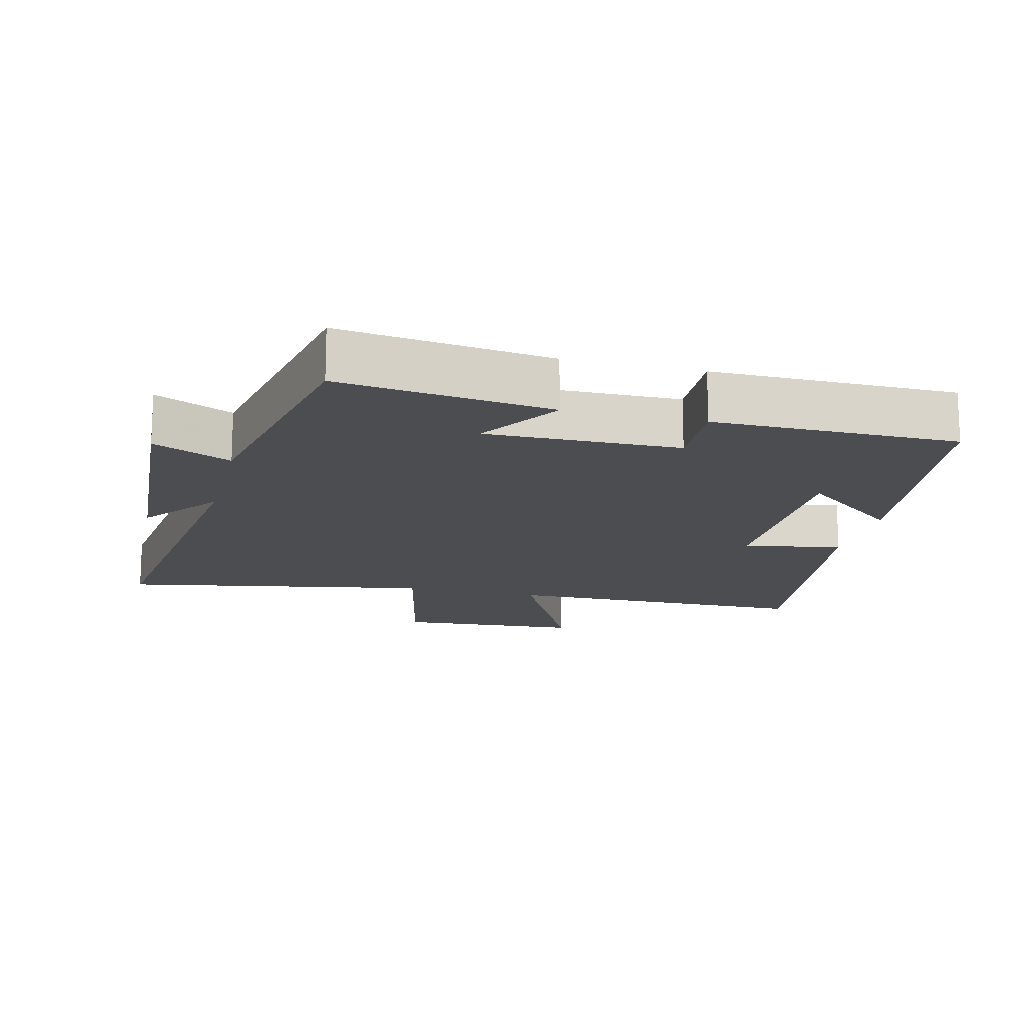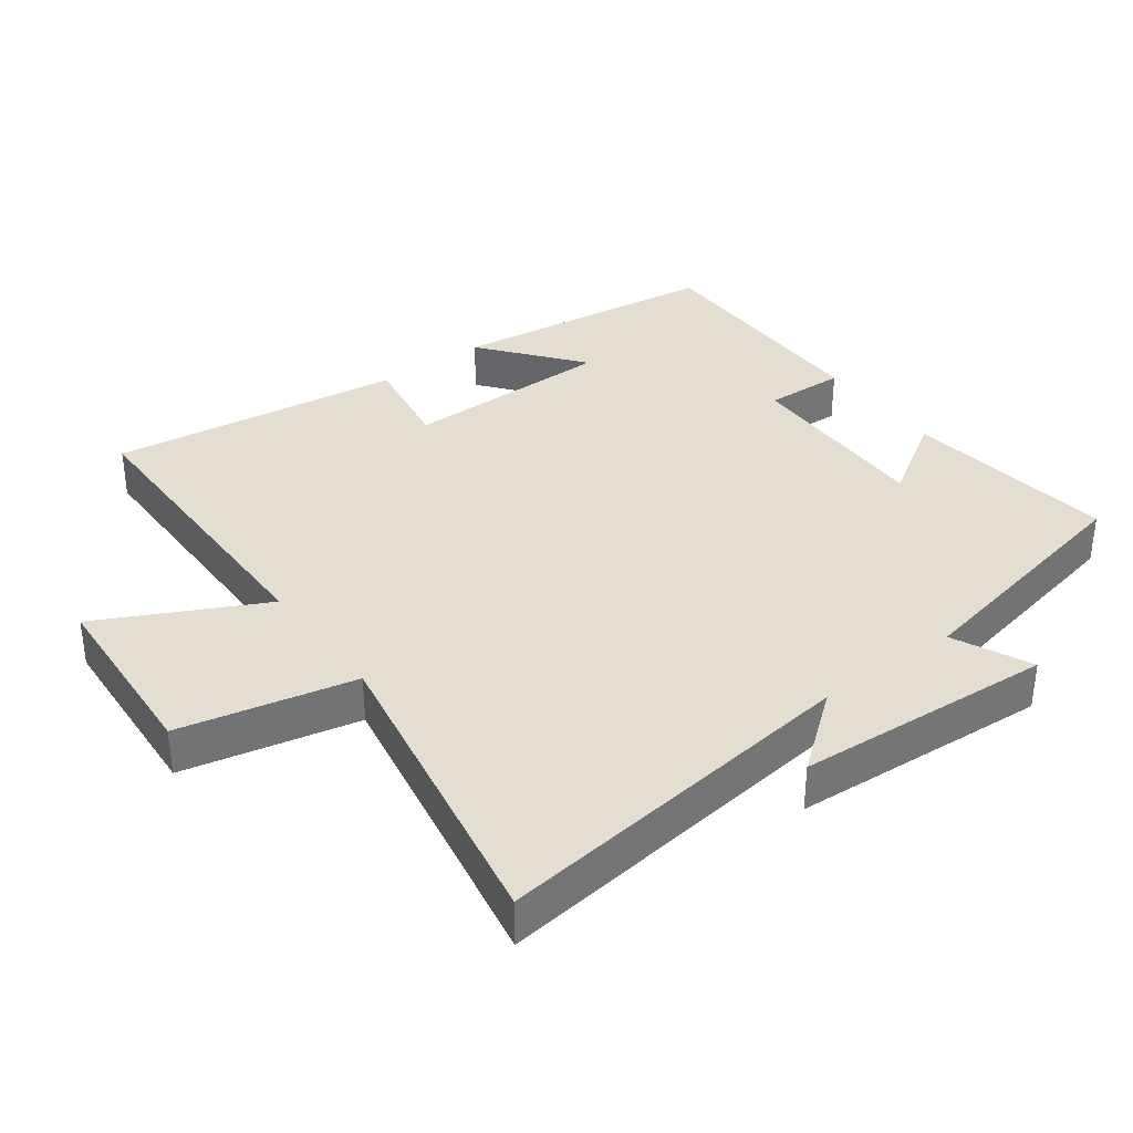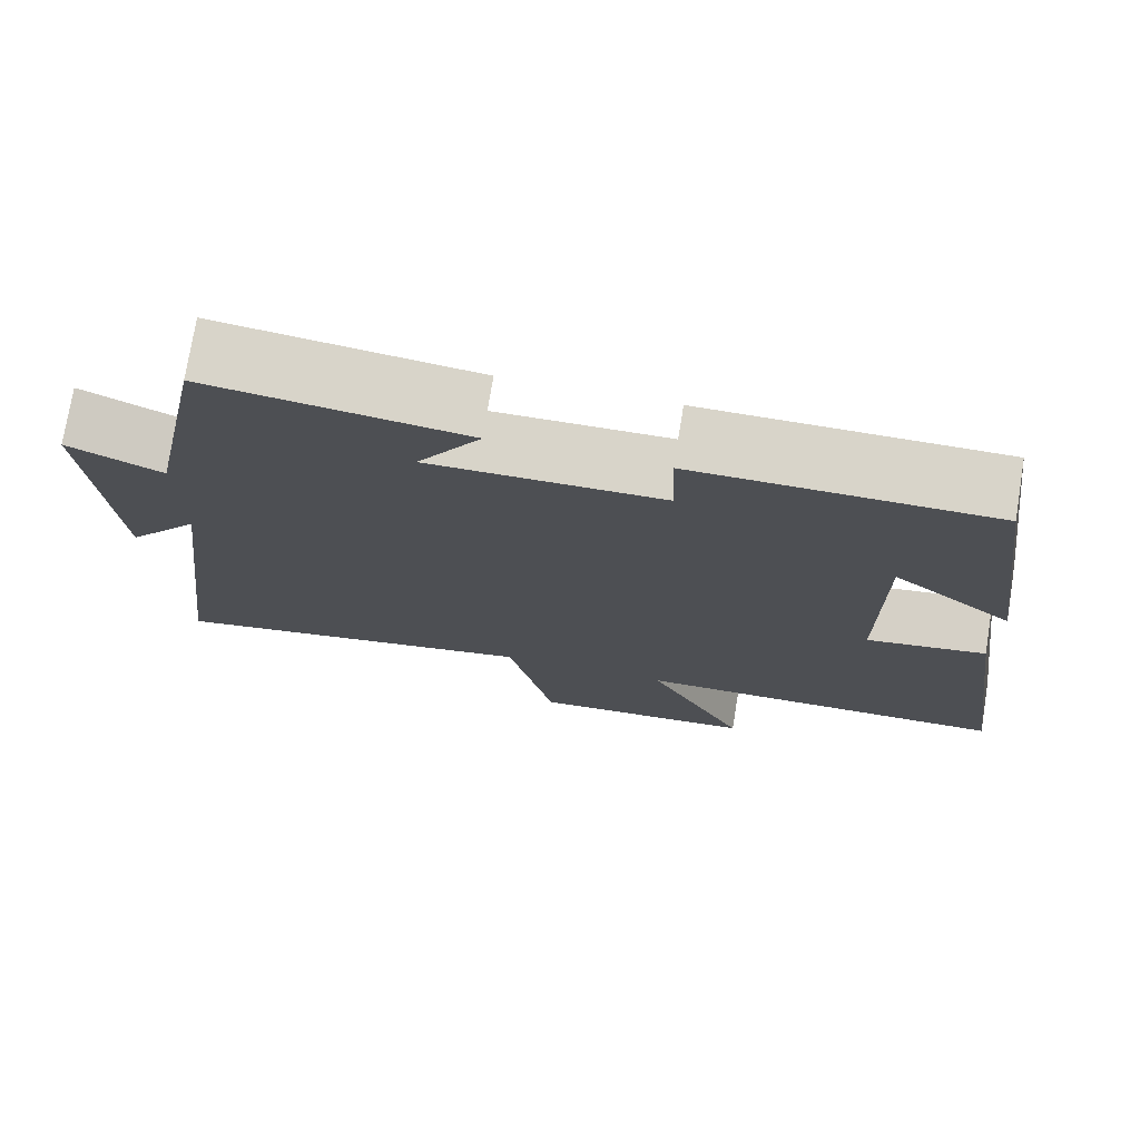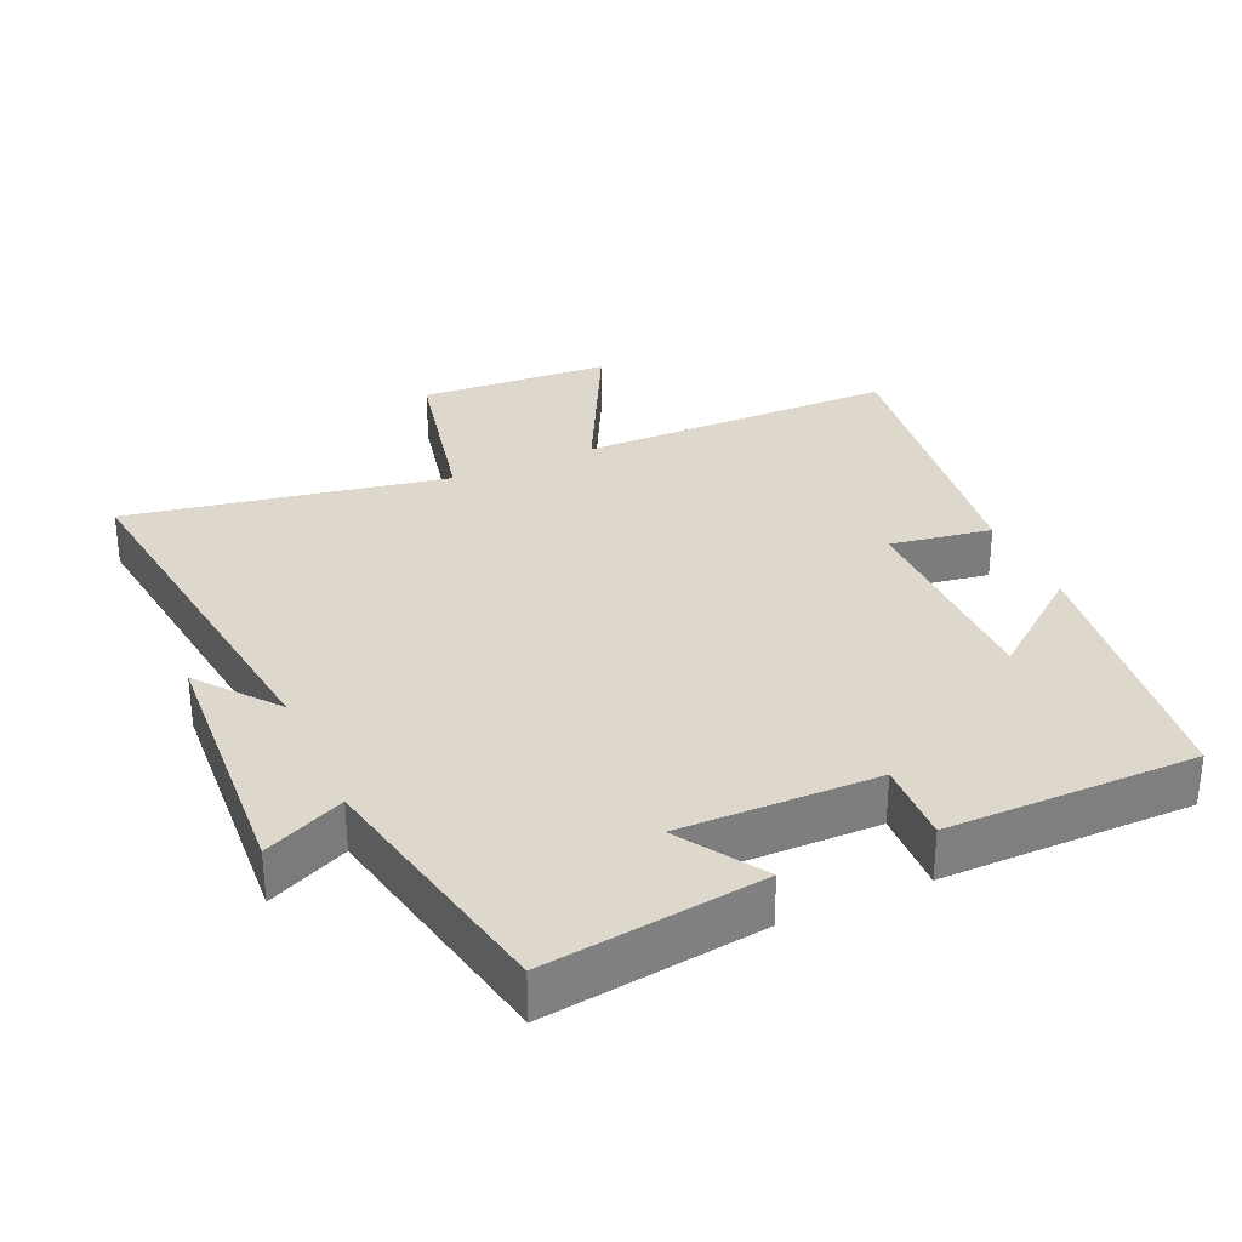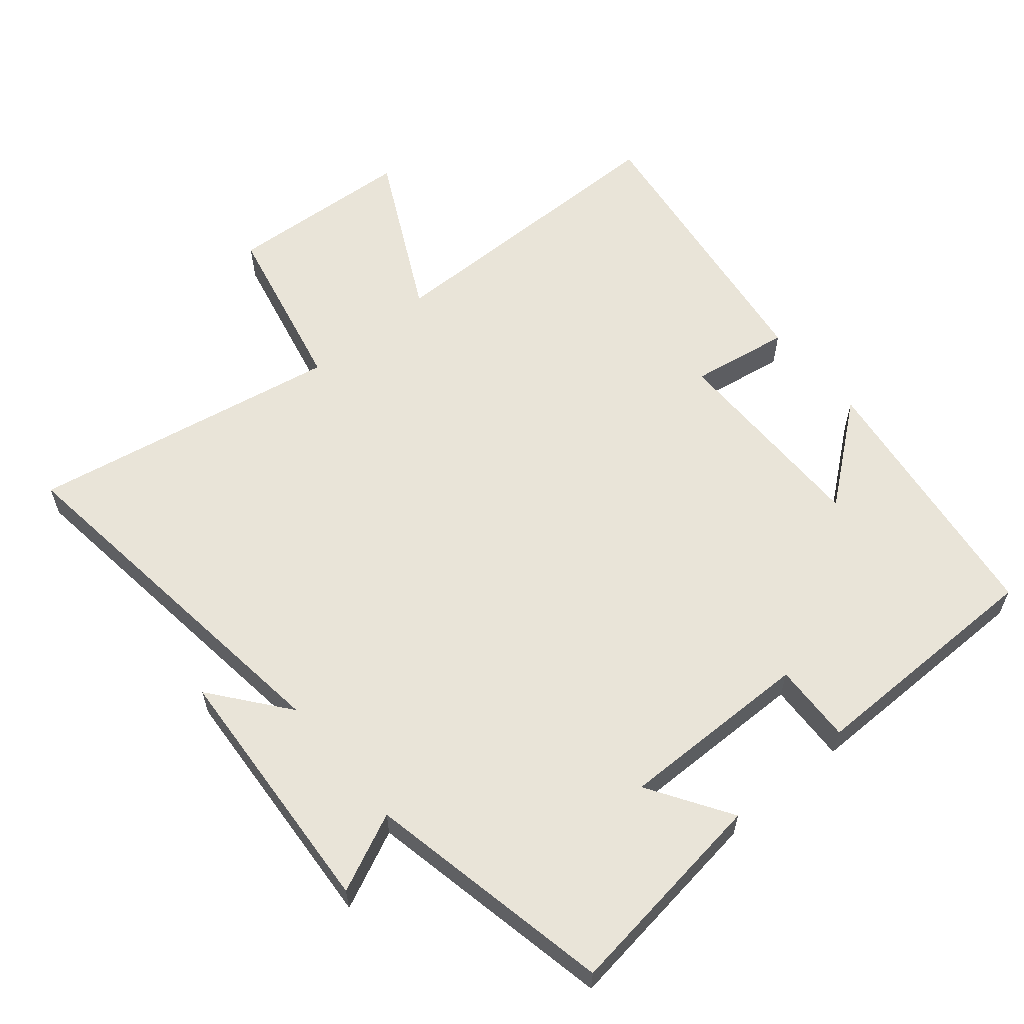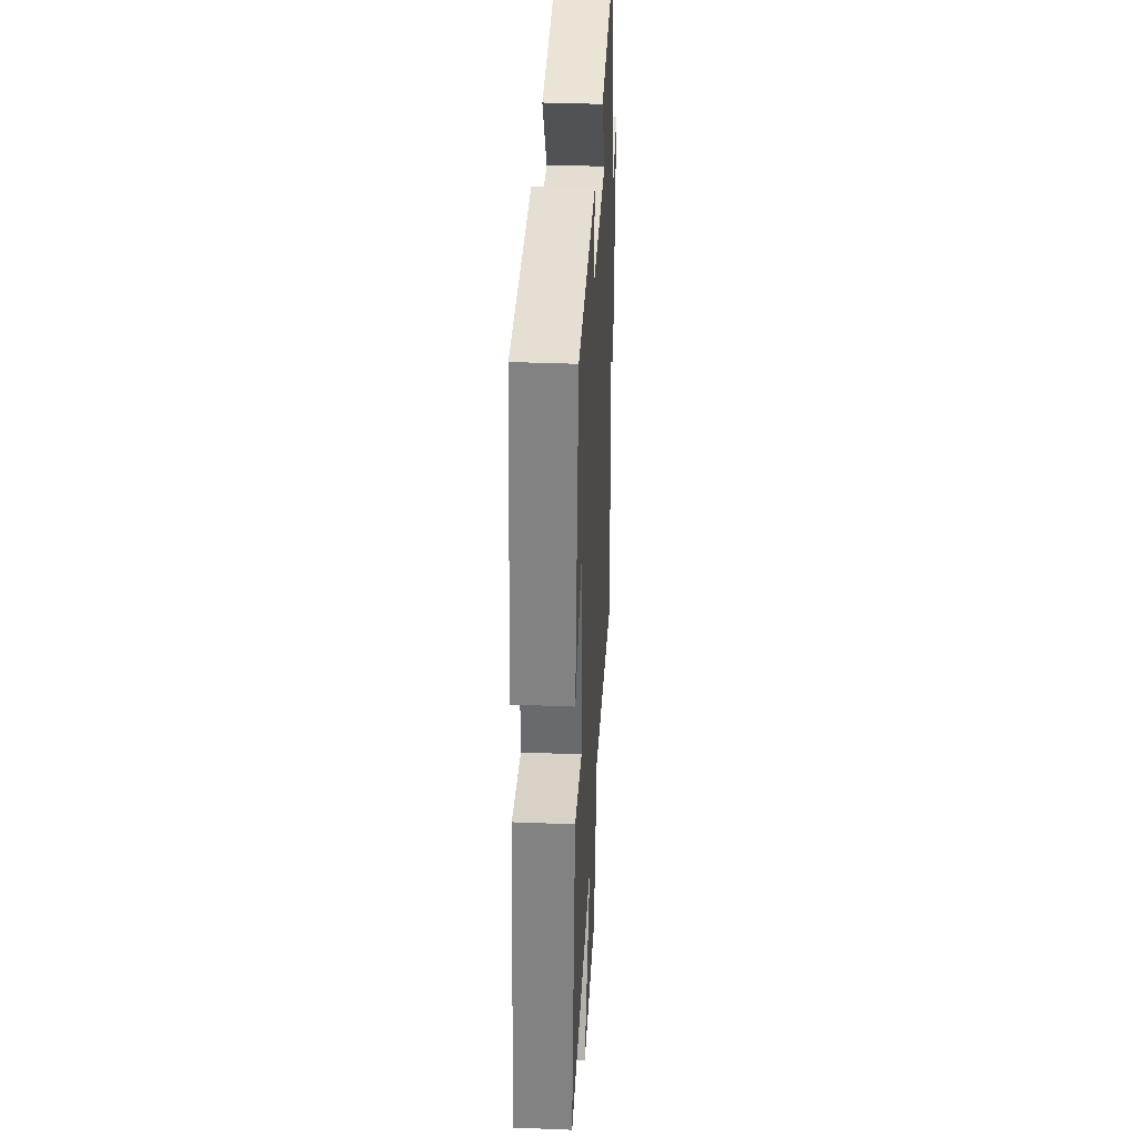
<metadata>
{"format":"obj","ext":"obj","renderer":"f3d","projection":"perspective","resolution":1024,"background":"white","views":[{"elev":-15.7,"azim":-13.9,"up":"+Y"},{"elev":35.8,"azim":-126.7,"up":"+Y"},{"elev":75.0,"azim":9.2,"up":"+Z"},{"elev":31.4,"azim":-24.2,"up":"+Y"},{"elev":60.2,"azim":-40.0,"up":"+Y"},{"elev":36.7,"azim":93.0,"up":"+Z"}]}
</metadata>
<code>
v 0.446 0.07 0.499
v 0.5 0.07 0.103
v 0.354 0.07 0.219
v 0.354 0.07 -0.089
v 0.5 0.07 -0.065
v 0.559 0.07 -0.496
v 0.102 0.07 -0.5
v 0.223 0.07 -0.739
v -0.051 0.07 -0.757
v -0.108 0.07 -0.5
v -0.566 0.07 -0.585
v -0.5 0.07 -0.039
v -0.589 0.07 -0.152
v -0.615 0.07 0.228
v -0.5 0.07 0.175
v -0.427 0.07 0.541
v -0.115 0.07 0.5
v -0.192 0.07 0.378
v 0.092 0.07 0.382
v 0.087 0.07 0.5
v 0.446 0 0.499
v 0.5 0 0.103
v 0.354 0 0.219
v 0.354 0 -0.089
v 0.5 0 -0.065
v 0.559 0 -0.496
v 0.102 0 -0.5
v 0.223 0 -0.739
v -0.051 0 -0.757
v -0.108 0 -0.5
v -0.566 0 -0.585
v -0.5 0 -0.039
v -0.589 0 -0.152
v -0.615 0 0.228
v -0.5 0 0.175
v -0.427 0 0.541
v -0.115 0 0.5
v -0.192 0 0.378
v 0.092 0 0.382
v 0.087 0 0.5
f 19 20 1
f 15 16 17 18
f 15 18 19
f 12 13 14 15
f 12 15 19 1
f 10 11 12 1
f 7 8 9 10
f 4 5 6 7
f 3 4 7 10
f 1 2 3
f 1 3 10
f 21 40 39
f 38 37 36 35
f 39 38 35
f 35 34 33 32
f 21 39 35 32
f 21 32 31 30
f 30 29 28 27
f 27 26 25 24
f 30 27 24 23
f 23 22 21
f 30 23 21
f 1 21 22 2
f 2 22 23 3
f 3 23 24 4
f 4 24 25 5
f 5 25 26 6
f 6 26 27 7
f 7 27 28 8
f 8 28 29 9
f 9 29 30 10
f 10 30 31 11
f 11 31 32 12
f 12 32 33 13
f 13 33 34 14
f 14 34 35 15
f 15 35 36 16
f 16 36 37 17
f 17 37 38 18
f 18 38 39 19
f 19 39 40 20
f 20 40 21 1

</code>
